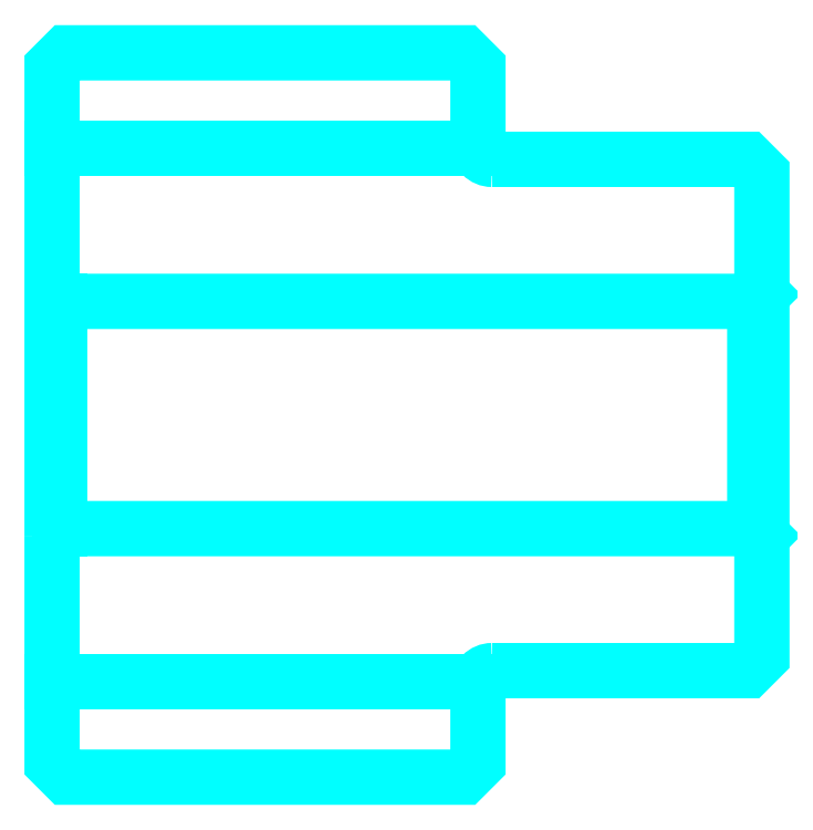
<metadata>
{"format":"dxf","ext":"dxf","renderer":"ezdxf+matplotlib","layout":"modelspace","background":"white","min_lineweight":24,"dpi":150}
</metadata>
<code>
0
SECTION
2
ENTITIES
0
LINE
8
0
10
151.4
20
171.1
30
0
11
181.4
21
171.1
31
0
0
LINE
8
0
10
151.4
20
133.6
30
0
11
181.4
21
133.6
31
0
0
LINE
8
0
10
200.9
20
144.4
30
0
11
201.4
21
143.9
31
0
0
LINE
8
0
10
200.9
20
160.4
30
0
11
201.4
21
160.9
31
0
0
LINE
8
0
10
151.9
20
160.4
30
0
11
151.9
21
144.4
31
0
0
POLYLINE
8
0
66
1
10
0
20
0
30
0
70
2
0
VERTEX
8
0
10
151.4
20
143.9
30
0
70
0
0
VERTEX
8
0
10
151.9
20
144.4
30
0
70
0
0
VERTEX
8
0
10
200.9
20
144.4
30
0
70
0
0
VERTEX
8
0
10
200.9
20
160.4
30
0
70
0
0
VERTEX
8
0
10
151.9
20
160.4
30
0
70
0
0
VERTEX
8
0
10
151.4
20
160.9
30
0
70
0
0
SEQEND
8
0
0
ARC
8
0
10
182.4
20
171.4
30
0
40
1
50
180
51
270
0
ARC
8
0
10
182.4
20
133.4
30
0
40
1
50
90
51
180
0
POLYLINE
8
0
66
1
10
0
20
0
30
0
70
2
0
VERTEX
8
0
10
151.4
20
143.9
30
0
70
0
0
VERTEX
8
0
10
151.4
20
127.9
30
0
70
0
0
VERTEX
8
0
10
152.4
20
126.9
30
0
70
0
0
VERTEX
8
0
10
180.4
20
126.9
30
0
70
0
0
VERTEX
8
0
10
181.4
20
127.9
30
0
70
0
0
VERTEX
8
0
10
181.4
20
133.4
30
0
70
0
0
SEQEND
8
0
0
POLYLINE
8
0
66
1
10
0
20
0
30
0
70
2
0
VERTEX
8
0
10
182.4
20
134.4
30
0
70
0
0
VERTEX
8
0
10
200.4
20
134.4
30
0
70
0
0
VERTEX
8
0
10
201.4
20
135.4
30
0
70
0
0
VERTEX
8
0
10
201.4
20
169.4
30
0
70
0
0
VERTEX
8
0
10
200.4
20
170.4
30
0
70
0
0
VERTEX
8
0
10
182.4
20
170.4
30
0
70
0
0
SEQEND
8
0
0
POLYLINE
8
0
66
1
10
0
20
0
30
0
70
2
0
VERTEX
8
0
10
181.4
20
171.4
30
0
70
0
0
VERTEX
8
0
10
181.4
20
176.9
30
0
70
0
0
VERTEX
8
0
10
180.4
20
177.9
30
0
70
0
0
VERTEX
8
0
10
152.4
20
177.9
30
0
70
0
0
VERTEX
8
0
10
151.4
20
176.9
30
0
70
0
0
VERTEX
8
0
10
151.4
20
143.9
30
0
70
0
0
SEQEND
8
0
0
ENDSEC
0
EOF

</code>
